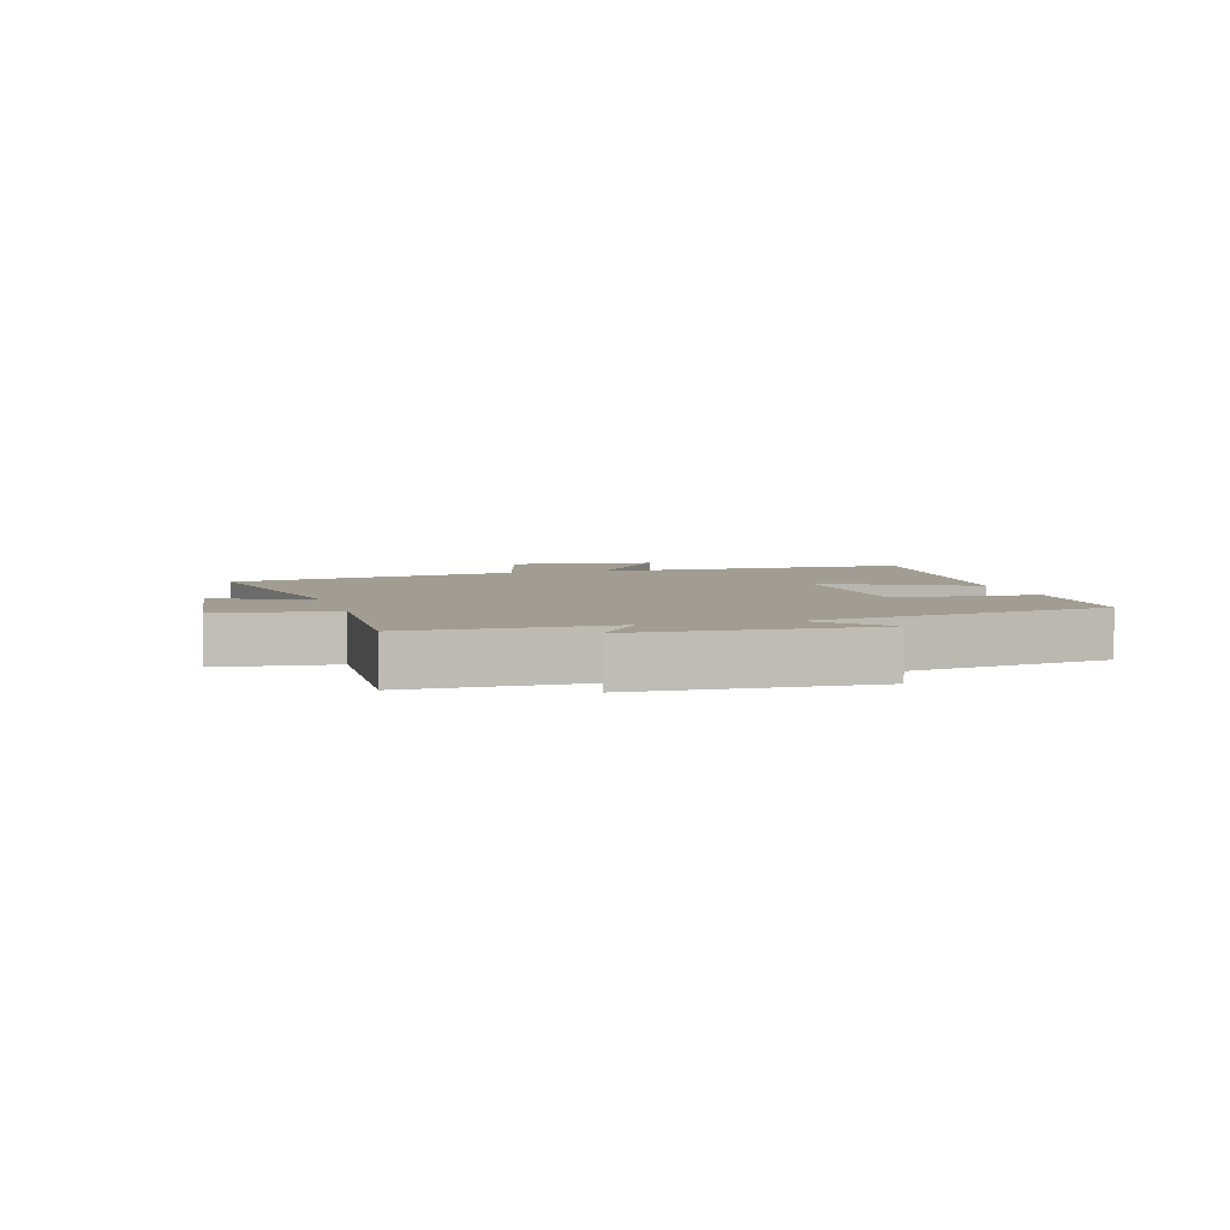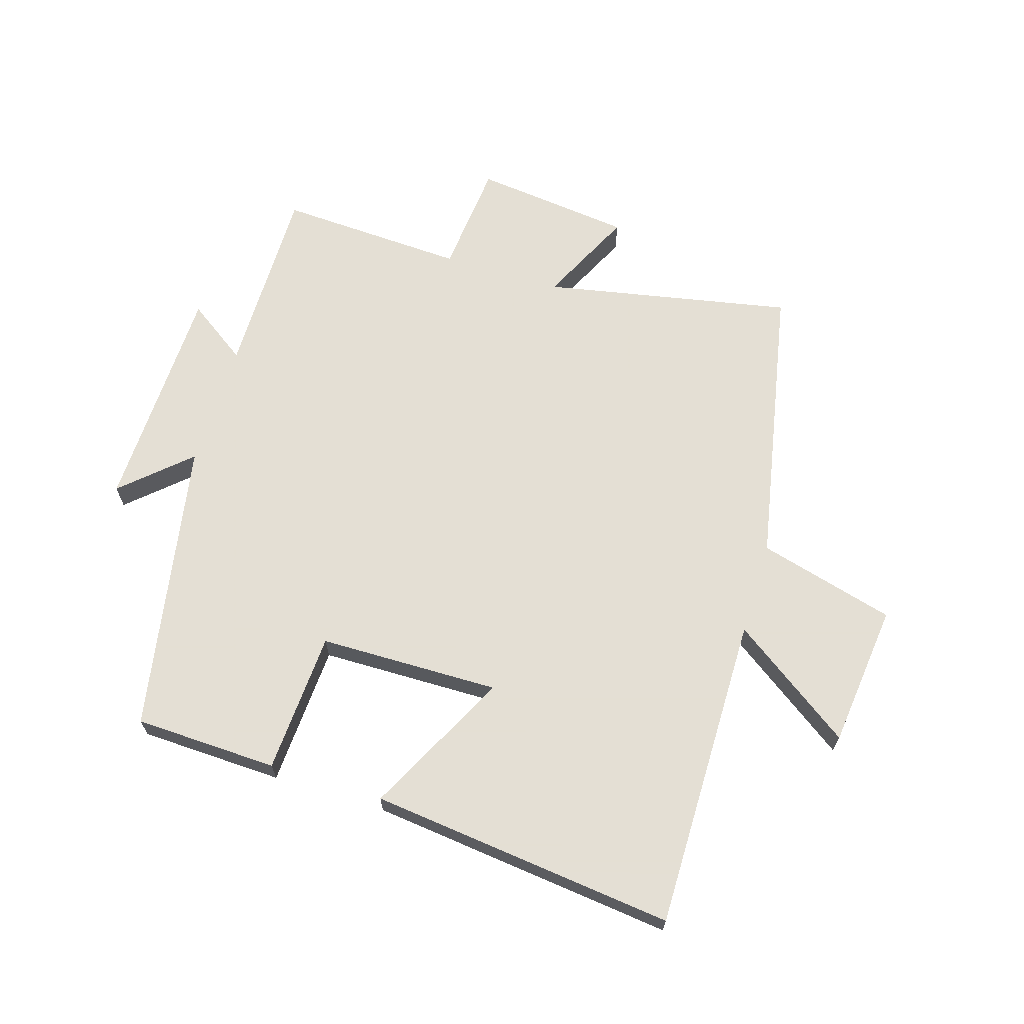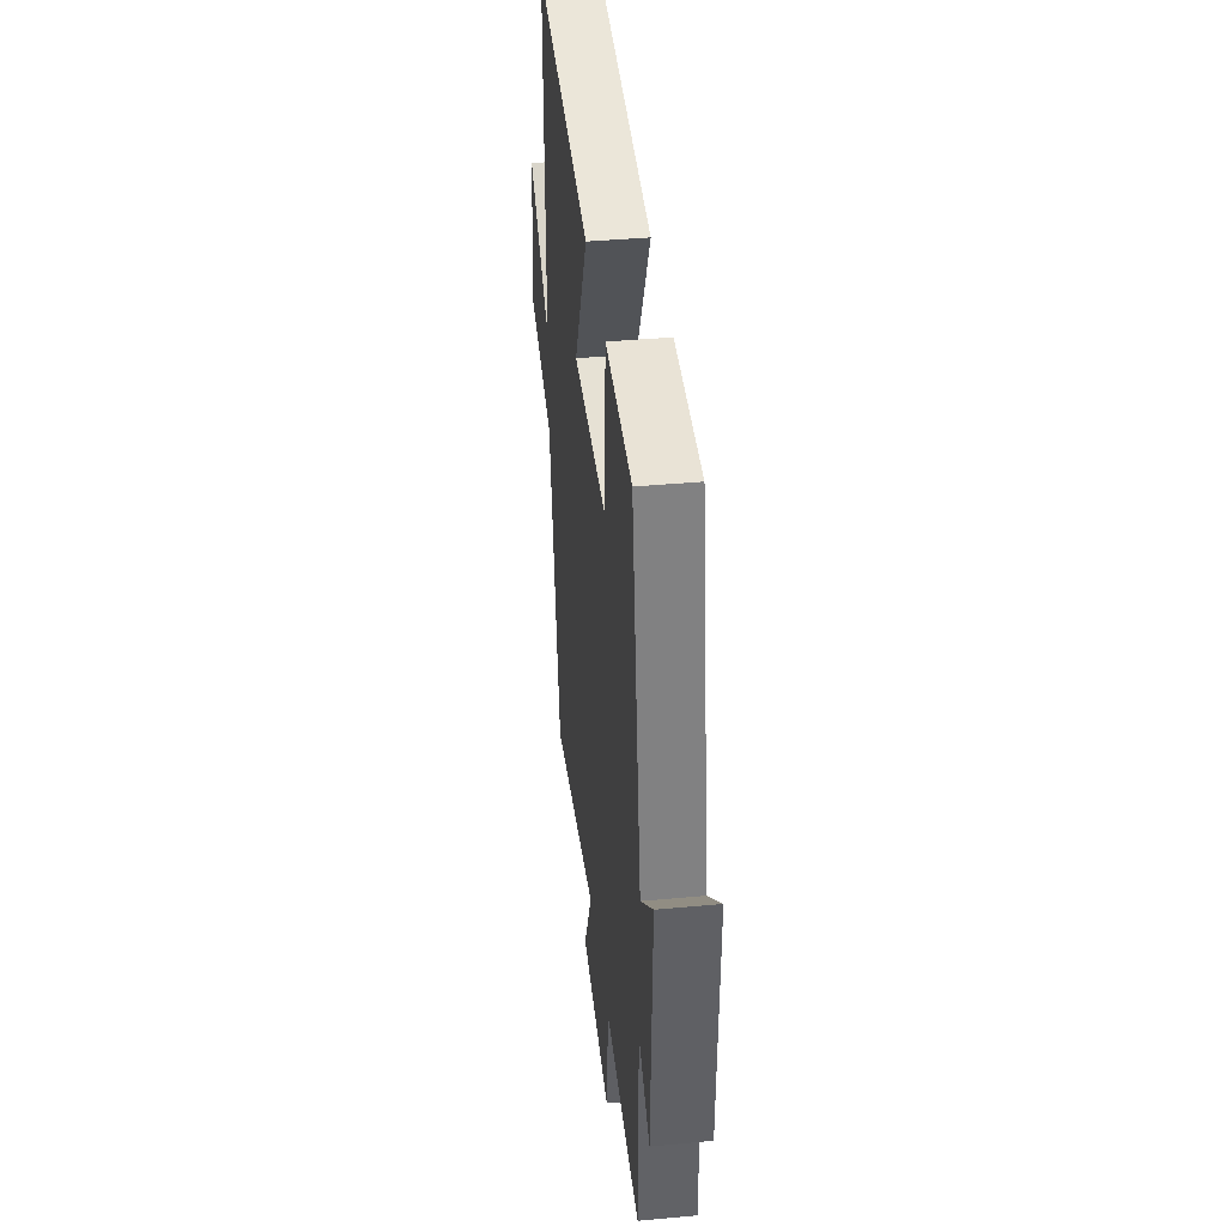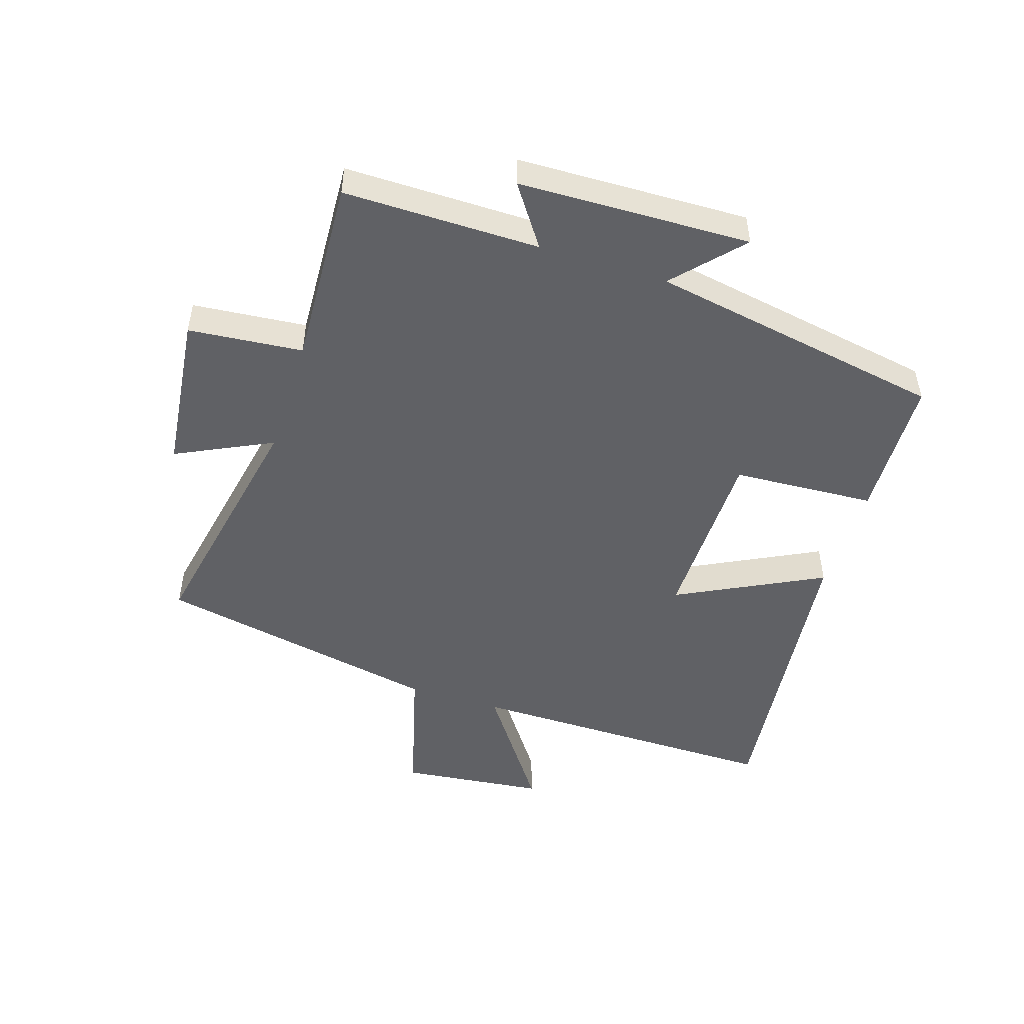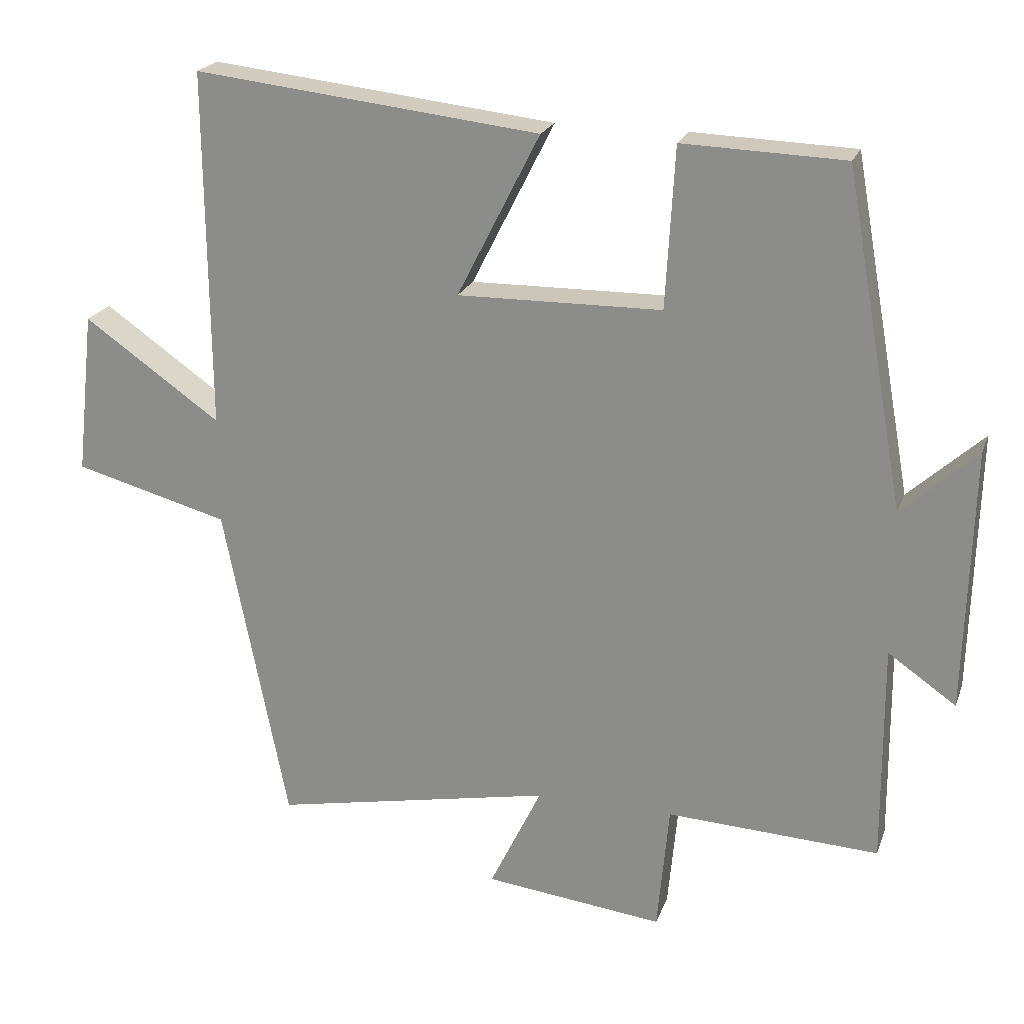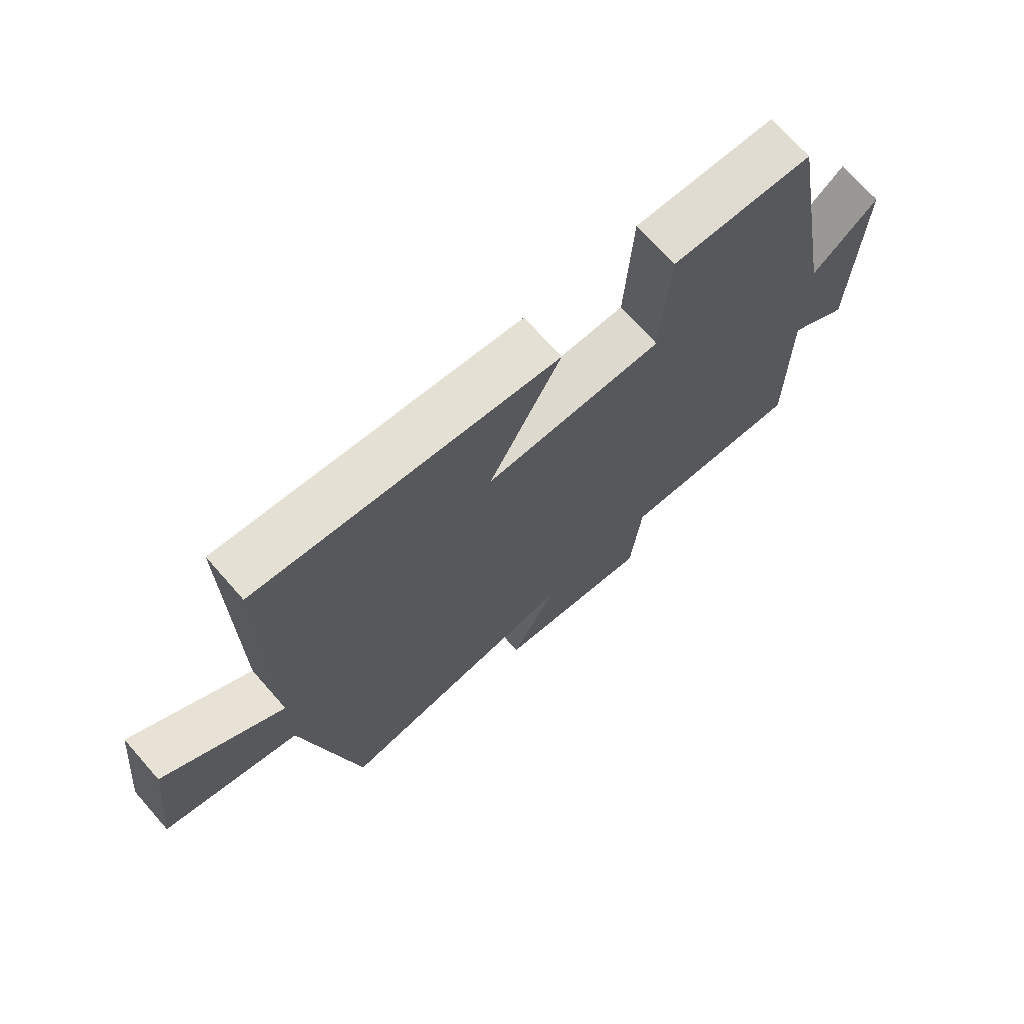
<metadata>
{"format":"obj","ext":"obj","renderer":"f3d","projection":"perspective","resolution":1024,"background":"white","views":[{"elev":4.7,"azim":-105.9,"up":"+Y"},{"elev":66.3,"azim":17.1,"up":"+Y"},{"elev":40.1,"azim":-96.5,"up":"+Z"},{"elev":-49.3,"azim":-107.7,"up":"+Y"},{"elev":21.5,"azim":-163.1,"up":"+Z"},{"elev":71.0,"azim":138.6,"up":"+Z"}]}
</metadata>
<code>
v -0.414 0.07 0.492
v -0.181 0.07 0.5
v -0.168 0.07 0.269
v 0.126 0.07 0.265
v 0.007 0.07 0.5
v 0.504 0.07 0.556
v 0.5 0.07 0.042
v 0.697 0.07 0.18
v 0.723 0.07 -0.054
v 0.5 0.07 -0.114
v 0.408 0.07 -0.579
v 0.004 0.07 -0.5
v 0.079 0.07 -0.655
v -0.179 0.07 -0.685
v -0.196 0.07 -0.5
v -0.502 0.07 -0.515
v -0.5 0.07 -0.198
v -0.598 0.07 -0.266
v -0.608 0.07 0.11
v -0.5 0.07 0.012
v -0.414 0 0.492
v -0.181 0 0.5
v -0.168 0 0.269
v 0.126 0 0.265
v 0.007 0 0.5
v 0.504 0 0.556
v 0.5 0 0.042
v 0.697 0 0.18
v 0.723 0 -0.054
v 0.5 0 -0.114
v 0.408 0 -0.579
v 0.004 0 -0.5
v 0.079 0 -0.655
v -0.179 0 -0.685
v -0.196 0 -0.5
v -0.502 0 -0.515
v -0.5 0 -0.198
v -0.598 0 -0.266
v -0.608 0 0.11
v -0.5 0 0.012
f 17 18 19 20
f 17 20 1 2
f 15 16 17 2
f 12 13 14 15
f 10 11 12
f 10 12 15
f 7 8 9 10
f 7 10 15
f 4 5 6 7
f 3 4 7 15
f 2 3 15
f 40 39 38 37
f 22 21 40 37
f 22 37 36 35
f 35 34 33 32
f 32 31 30
f 35 32 30
f 30 29 28 27
f 35 30 27
f 27 26 25 24
f 35 27 24 23
f 35 23 22
f 1 21 22 2
f 2 22 23 3
f 3 23 24 4
f 4 24 25 5
f 5 25 26 6
f 6 26 27 7
f 7 27 28 8
f 8 28 29 9
f 9 29 30 10
f 10 30 31 11
f 11 31 32 12
f 12 32 33 13
f 13 33 34 14
f 14 34 35 15
f 15 35 36 16
f 16 36 37 17
f 17 37 38 18
f 18 38 39 19
f 19 39 40 20
f 20 40 21 1

</code>
